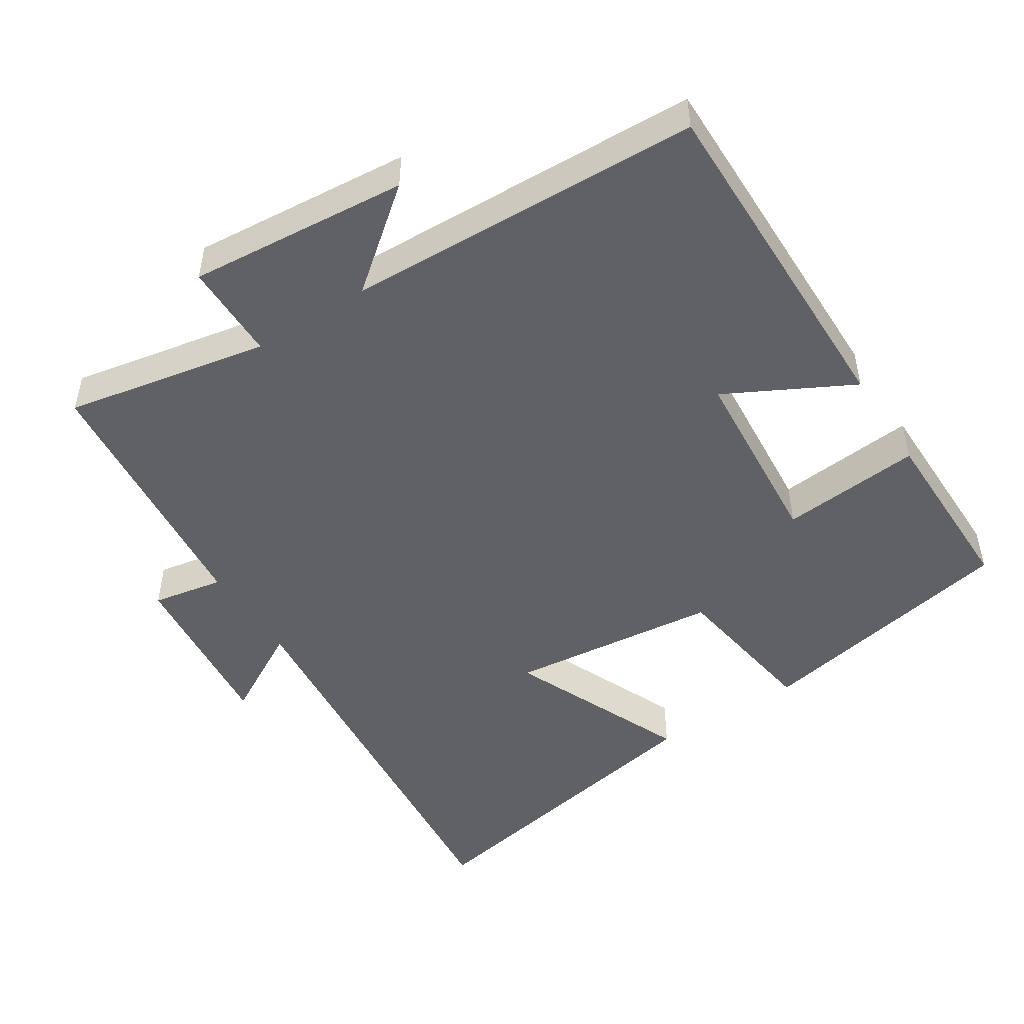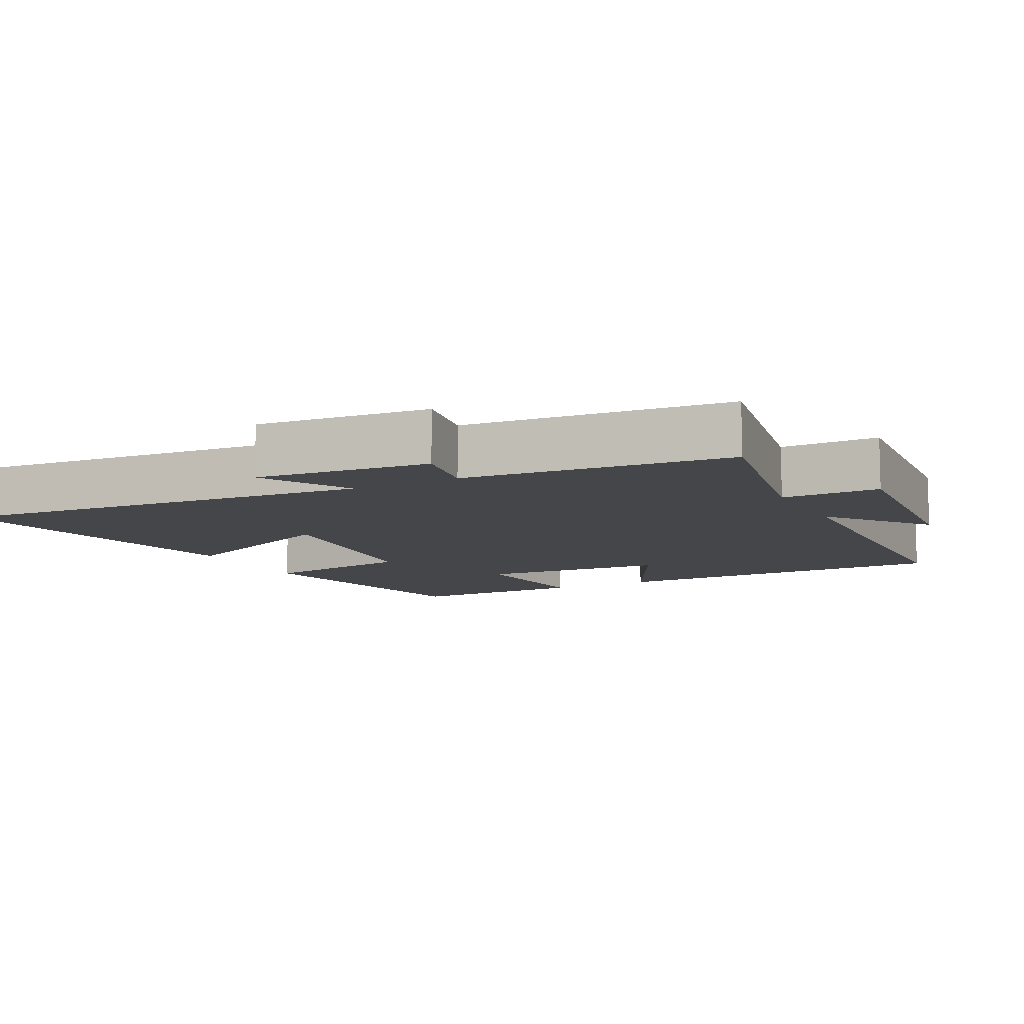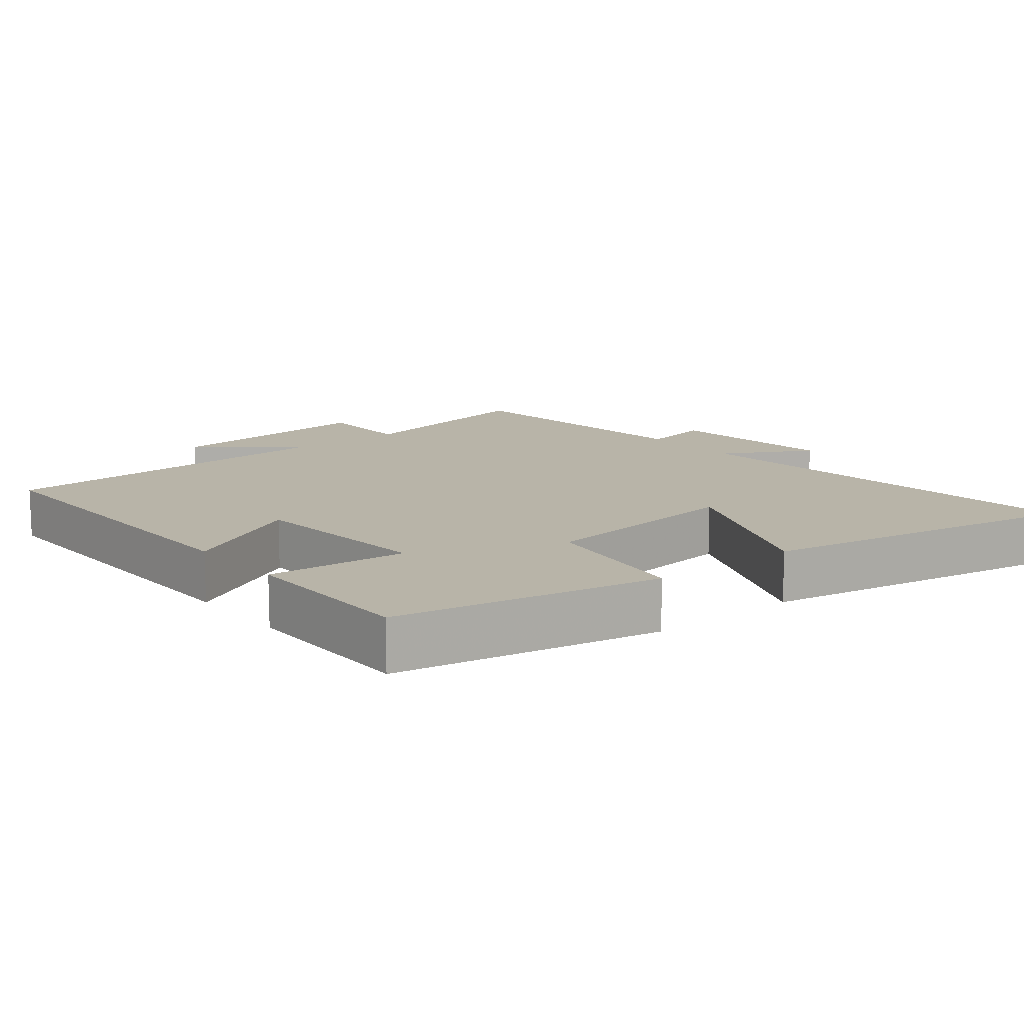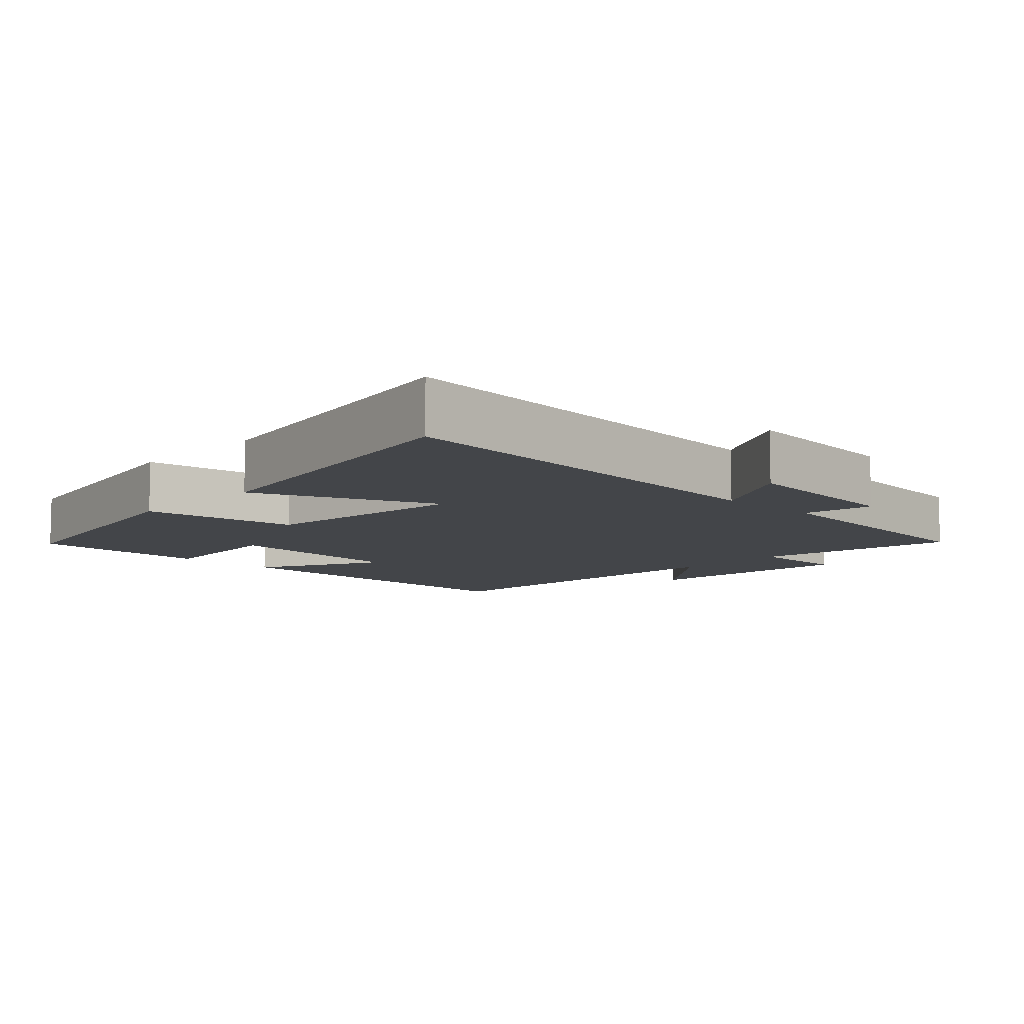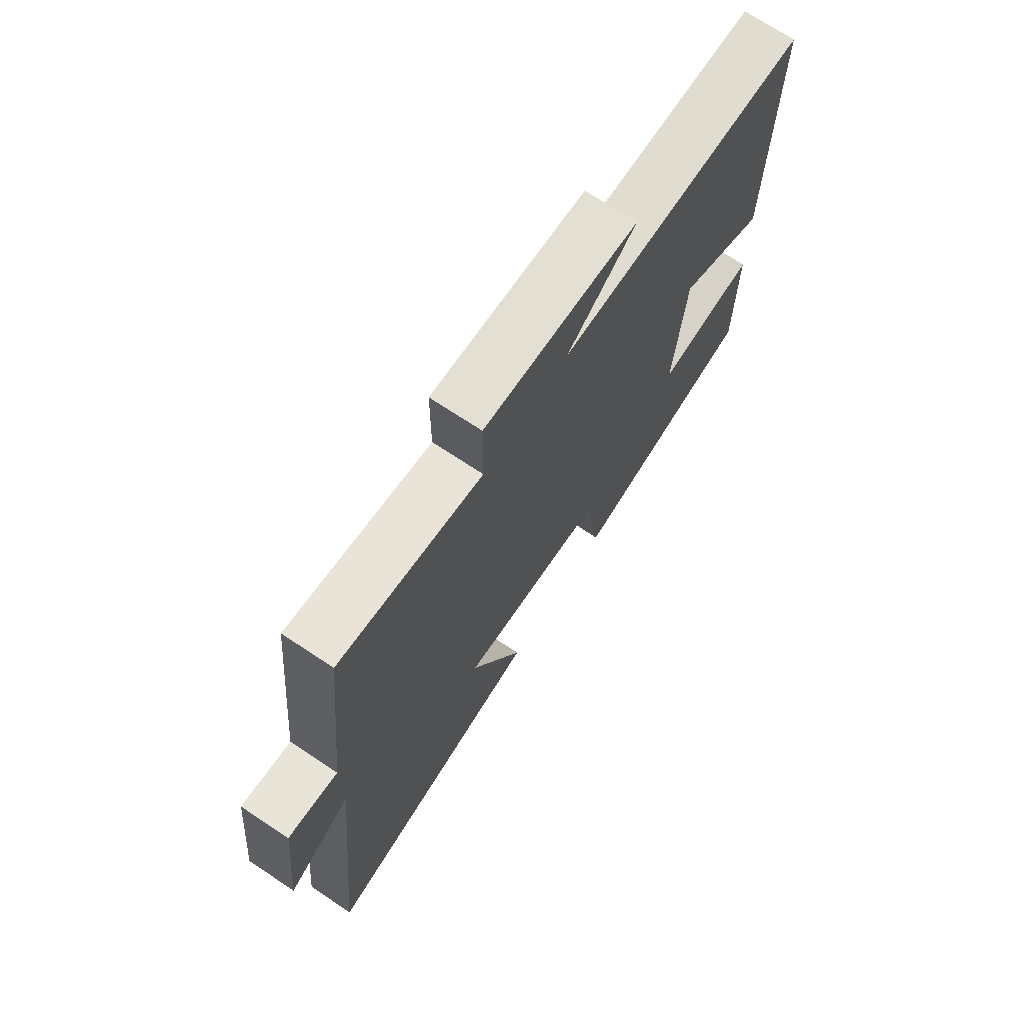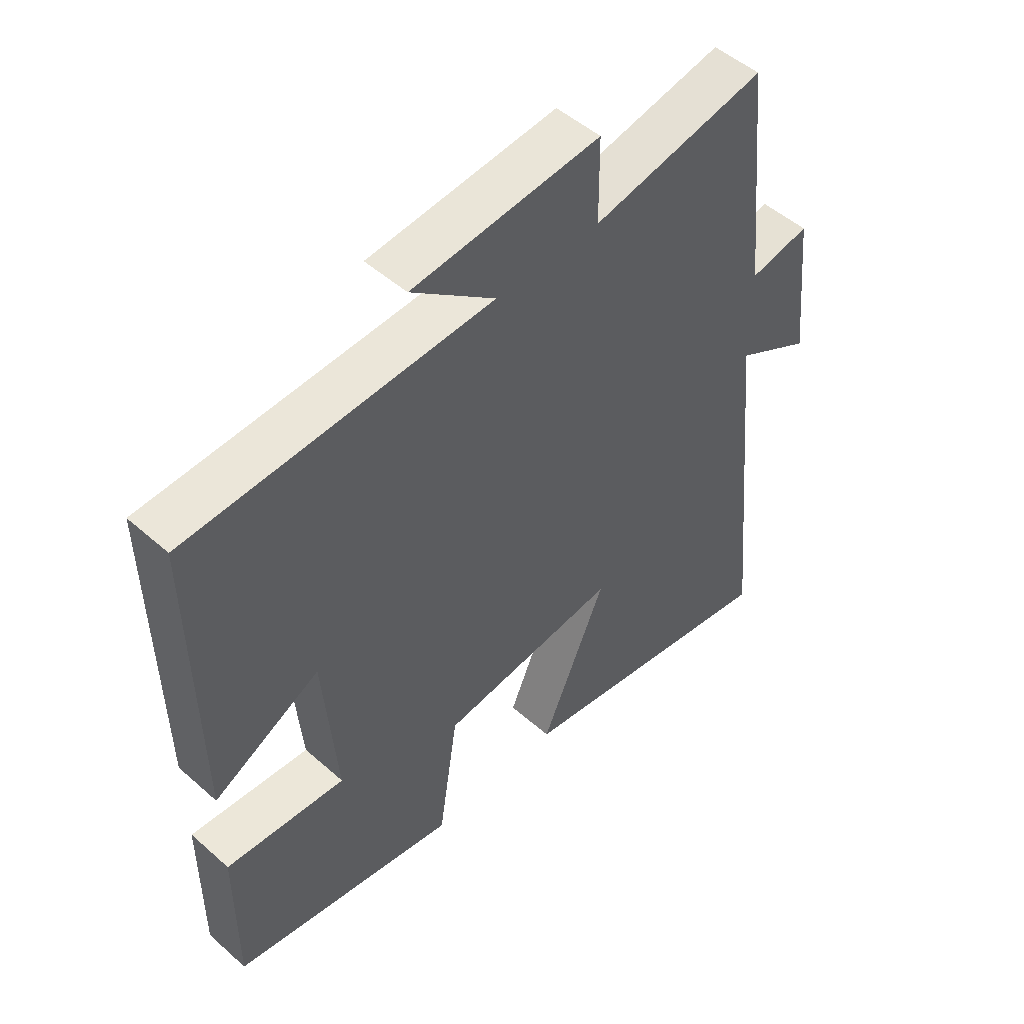
<metadata>
{"format":"obj","ext":"obj","renderer":"f3d","projection":"perspective","resolution":1024,"background":"white","views":[{"elev":-48.9,"azim":32.9,"up":"+Y"},{"elev":-9.8,"azim":-62.3,"up":"+Y"},{"elev":13.0,"azim":140.9,"up":"+Y"},{"elev":-8.9,"azim":-133.6,"up":"+Y"},{"elev":71.6,"azim":-56.5,"up":"+Z"},{"elev":50.4,"azim":134.0,"up":"+Z"}]}
</metadata>
<code>
v 0.506 0.07 0.48
v 0.5 0.07 -0.014
v 0.322 0.07 0.08
v 0.3 0.07 -0.188
v 0.5 0.07 -0.17
v 0.501 0.07 -0.427
v 0.123 0.07 -0.5
v 0.09 0.07 -0.28
v -0.208 0.07 -0.246
v -0.099 0.07 -0.5
v -0.559 0.07 -0.585
v -0.5 0.07 0.02
v -0.627 0.07 -0.051
v -0.601 0.07 0.197
v -0.5 0.07 0.178
v -0.461 0.07 0.557
v -0.172 0.07 0.5
v -0.171 0.07 0.639
v 0.141 0.07 0.611
v 0.002 0.07 0.5
v 0.506 0 0.48
v 0.5 0 -0.014
v 0.322 0 0.08
v 0.3 0 -0.188
v 0.5 0 -0.17
v 0.501 0 -0.427
v 0.123 0 -0.5
v 0.09 0 -0.28
v -0.208 0 -0.246
v -0.099 0 -0.5
v -0.559 0 -0.585
v -0.5 0 0.02
v -0.627 0 -0.051
v -0.601 0 0.197
v -0.5 0 0.178
v -0.461 0 0.557
v -0.172 0 0.5
v -0.171 0 0.639
v 0.141 0 0.611
v 0.002 0 0.5
f 17 18 19 20
f 17 20 1 2
f 15 16 17
f 12 13 14 15
f 12 15 17
f 9 10 11 12
f 8 9 12 17
f 5 6 7 8
f 4 5 8
f 3 4 8 17
f 2 3 17
f 40 39 38 37
f 22 21 40 37
f 37 36 35
f 35 34 33 32
f 37 35 32
f 32 31 30 29
f 37 32 29 28
f 28 27 26 25
f 28 25 24
f 37 28 24 23
f 37 23 22
f 1 21 22 2
f 2 22 23 3
f 3 23 24 4
f 4 24 25 5
f 5 25 26 6
f 6 26 27 7
f 7 27 28 8
f 8 28 29 9
f 9 29 30 10
f 10 30 31 11
f 11 31 32 12
f 12 32 33 13
f 13 33 34 14
f 14 34 35 15
f 15 35 36 16
f 16 36 37 17
f 17 37 38 18
f 18 38 39 19
f 19 39 40 20
f 20 40 21 1

</code>
